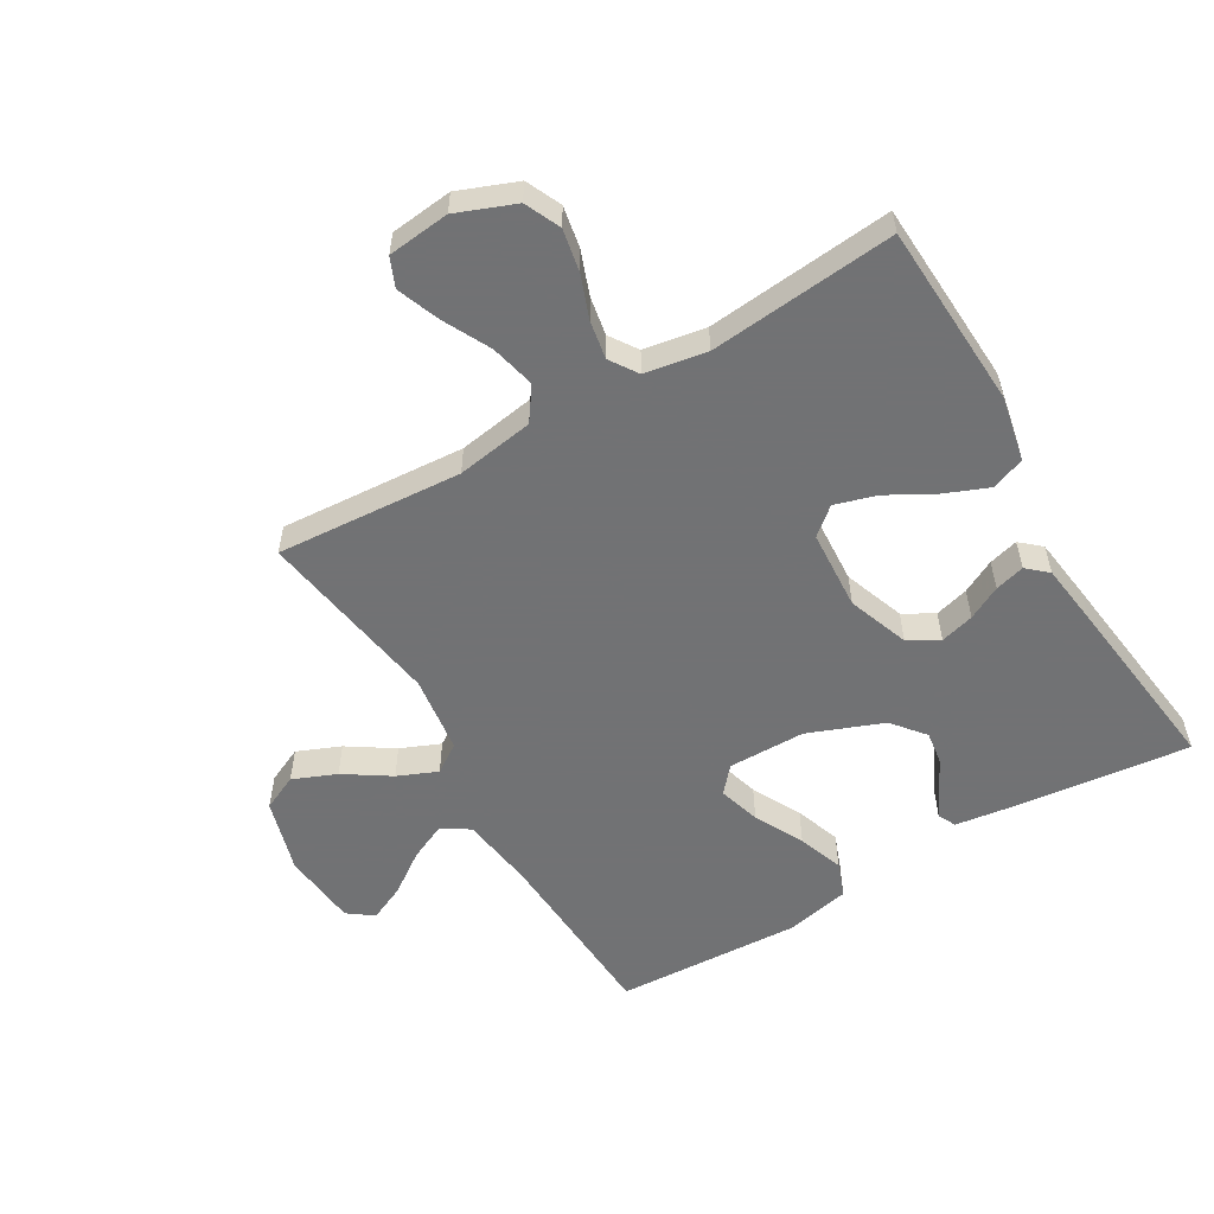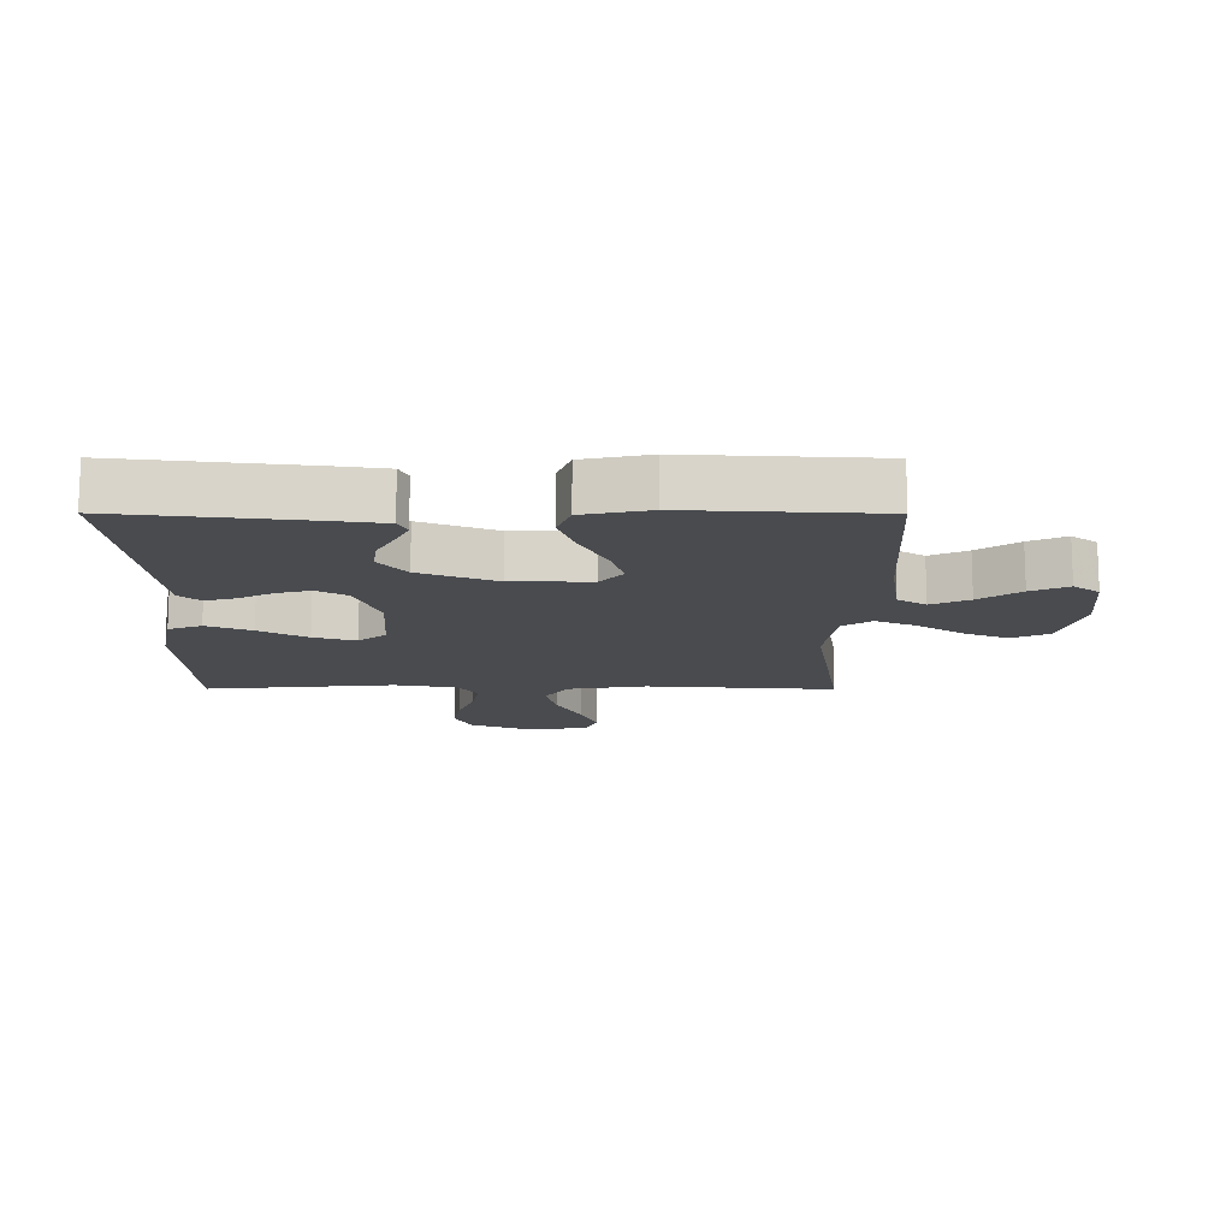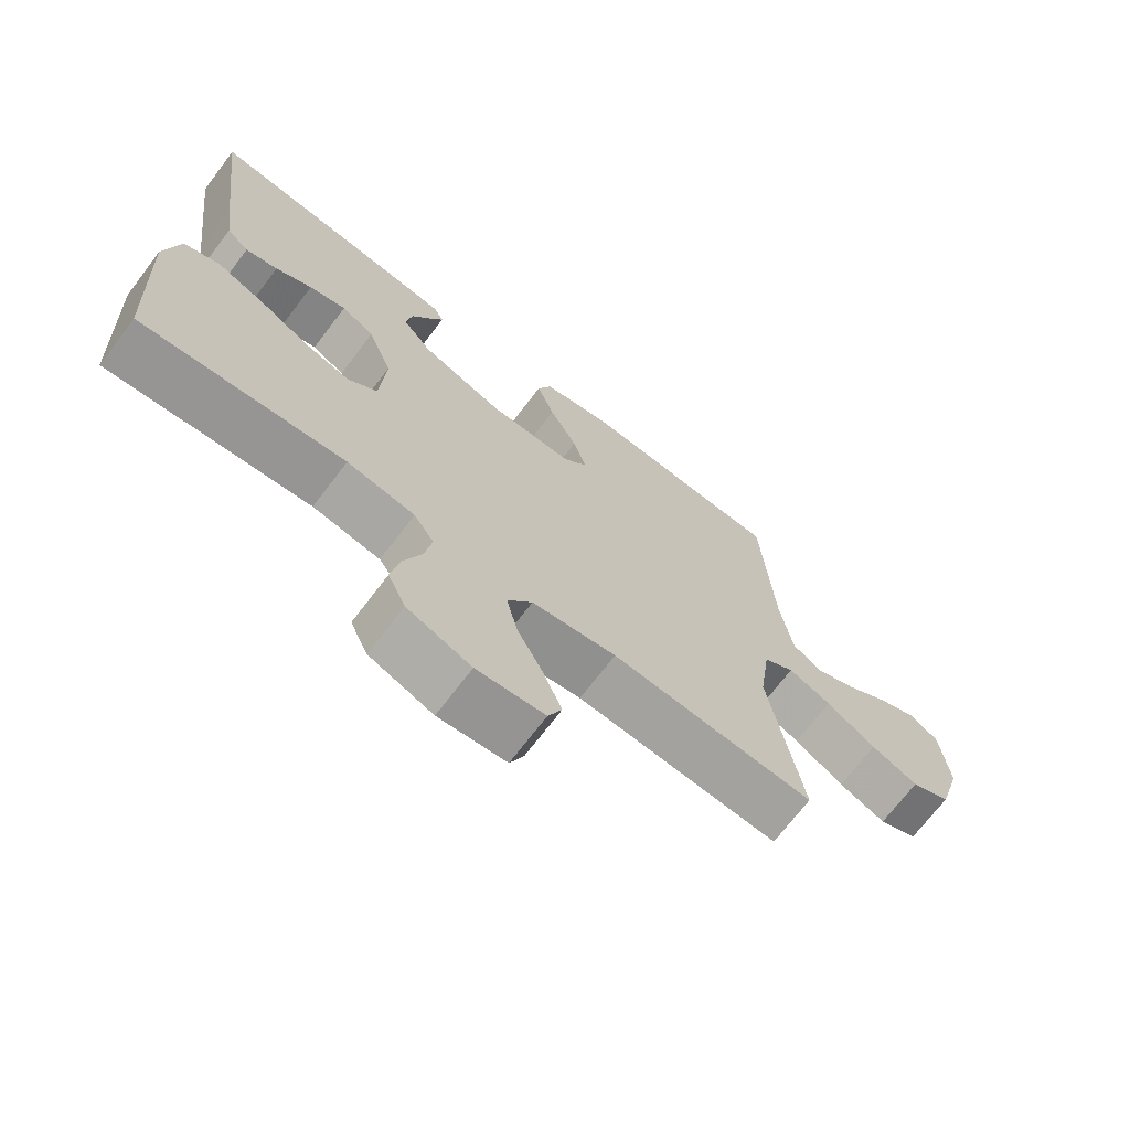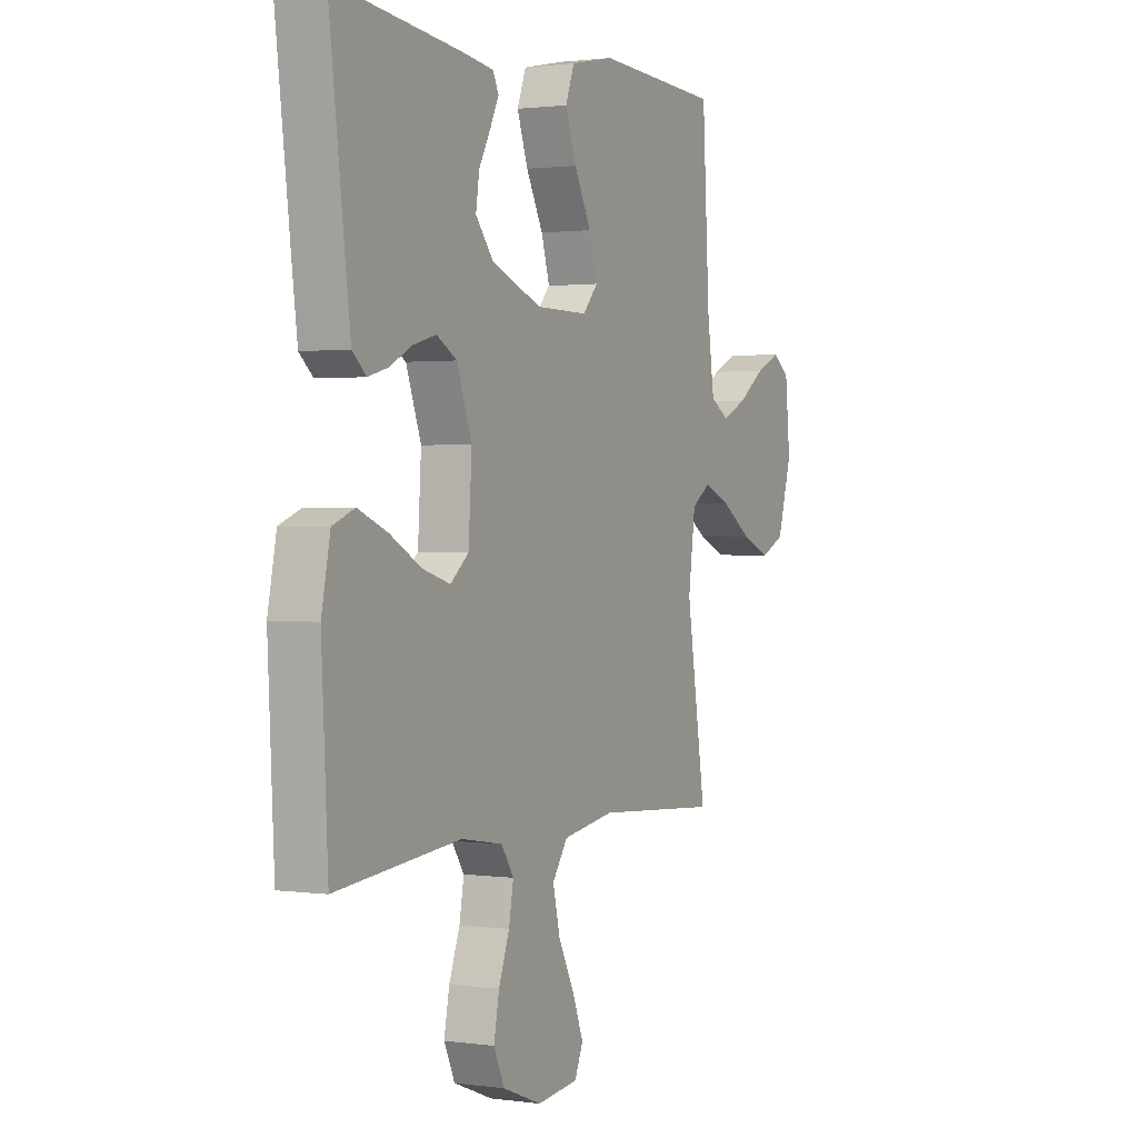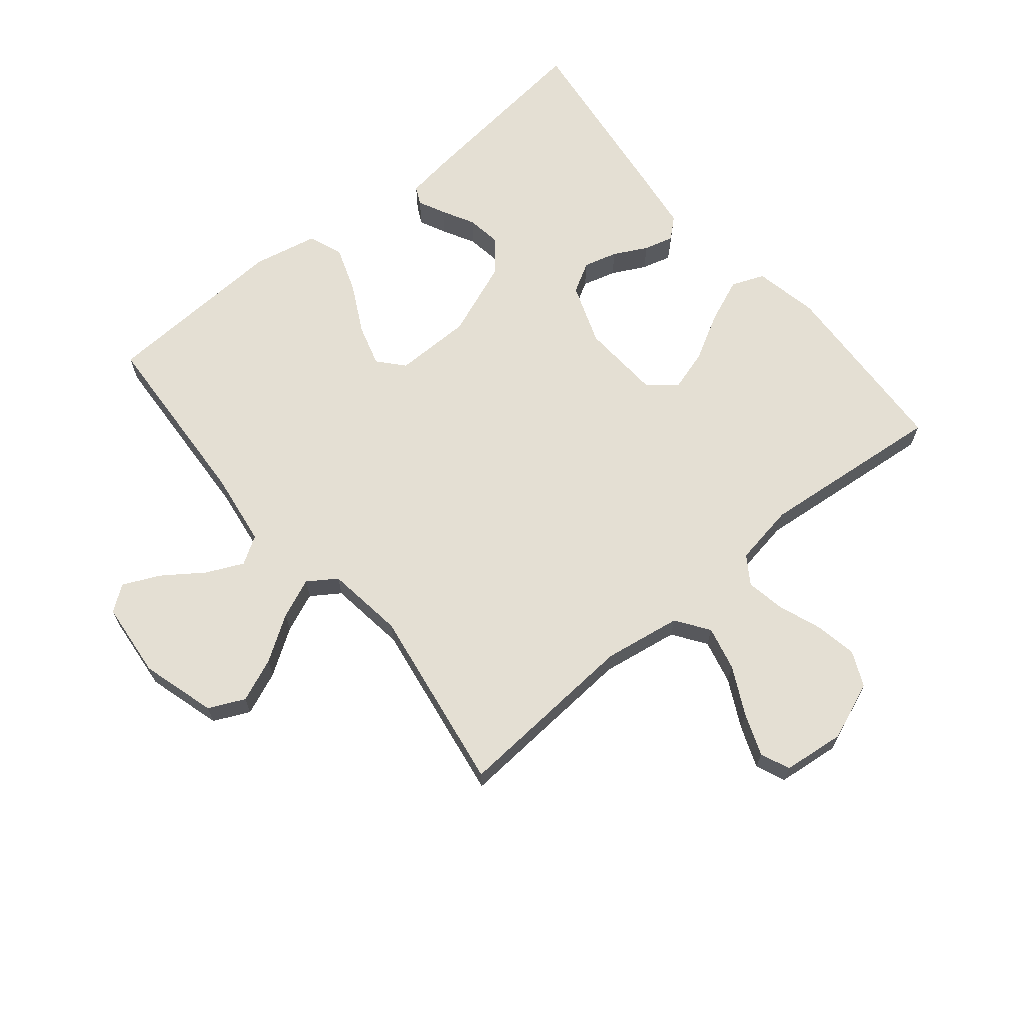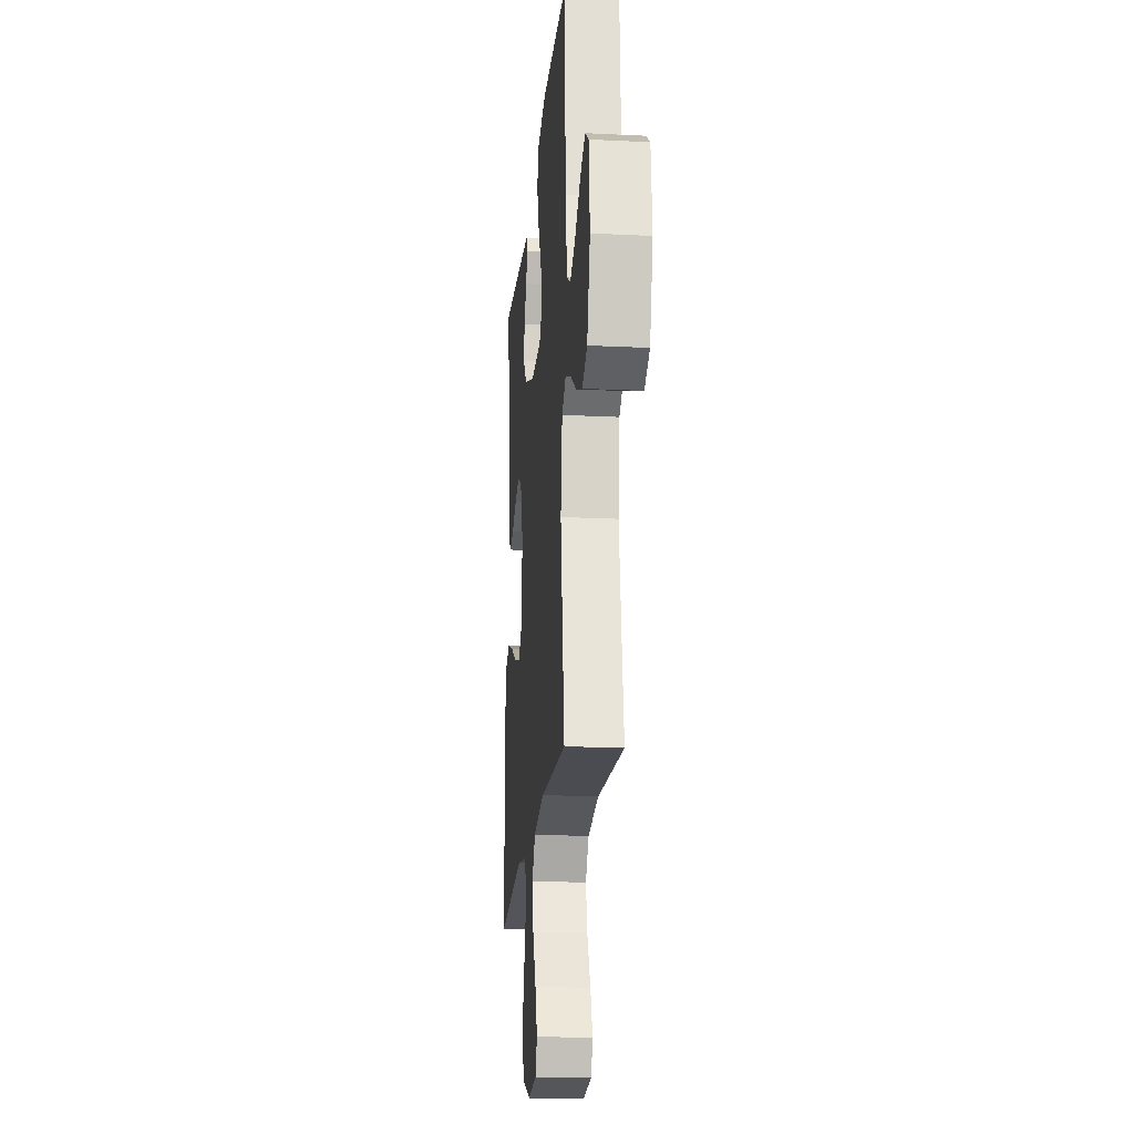
<metadata>
{"format":"obj","ext":"obj","renderer":"f3d","projection":"perspective","resolution":1024,"background":"white","views":[{"elev":-55.6,"azim":-149.5,"up":"+Y"},{"elev":-13.9,"azim":-0.2,"up":"+Y"},{"elev":-70.6,"azim":-37.3,"up":"+Z"},{"elev":1.3,"azim":-63.0,"up":"+Z"},{"elev":66.6,"azim":140.5,"up":"+Y"},{"elev":-19.5,"azim":84.8,"up":"+Z"}]}
</metadata>
<code>
v 0.5 0.07 -0.5
v 0.2 0.07 -0.479
v 0.075 0.07 -0.499
v 0.038 0.07 -0.552
v 0.055 0.07 -0.624
v 0.094 0.07 -0.701
v 0.12 0.07 -0.769
v 0.1 0.07 -0.816
v 0 0.07 -0.827
v -0.094 0.07 -0.79
v -0.12 0.07 -0.733
v -0.107 0.07 -0.665
v -0.081 0.07 -0.595
v -0.07 0.07 -0.533
v -0.1 0.07 -0.488
v -0.2 0.07 -0.471
v -0.5 0.07 -0.5
v -0.515 0.07 -0.2
v -0.494 0.07 -0.096
v -0.441 0.07 -0.075
v -0.37 0.07 -0.104
v -0.294 0.07 -0.146
v -0.227 0.07 -0.166
v -0.183 0.07 -0.129
v -0.175 0.07 0
v -0.211 0.07 0.099
v -0.26 0.07 0.127
v -0.315 0.07 0.112
v -0.369 0.07 0.084
v -0.417 0.07 0.071
v -0.45 0.07 0.1
v -0.463 0.07 0.2
v -0.5 0.07 0.5
v -0.2 0.07 0.466
v -0.121 0.07 0.455
v -0.107 0.07 0.426
v -0.128 0.07 0.383
v -0.156 0.07 0.331
v -0.164 0.07 0.276
v -0.121 0.07 0.223
v 0 0.07 0.176
v 0.125 0.07 0.175
v 0.161 0.07 0.216
v 0.141 0.07 0.284
v 0.1 0.07 0.363
v 0.074 0.07 0.437
v 0.095 0.07 0.493
v 0.2 0.07 0.515
v 0.5 0.07 0.5
v 0.517 0.07 0.2
v 0.534 0.07 0.08
v 0.579 0.07 0.052
v 0.639 0.07 0.08
v 0.704 0.07 0.126
v 0.763 0.07 0.153
v 0.804 0.07 0.123
v 0.816 0.07 0
v 0.781 0.07 -0.12
v 0.723 0.07 -0.147
v 0.653 0.07 -0.118
v 0.58 0.07 -0.07
v 0.516 0.07 -0.043
v 0.47 0.07 -0.074
v 0.453 0.07 -0.2
v 0.5 0 -0.5
v 0.2 0 -0.479
v 0.075 0 -0.499
v 0.038 0 -0.552
v 0.055 0 -0.624
v 0.094 0 -0.701
v 0.12 0 -0.769
v 0.1 0 -0.816
v 0 0 -0.827
v -0.094 0 -0.79
v -0.12 0 -0.733
v -0.107 0 -0.665
v -0.081 0 -0.595
v -0.07 0 -0.533
v -0.1 0 -0.488
v -0.2 0 -0.471
v -0.5 0 -0.5
v -0.515 0 -0.2
v -0.494 0 -0.096
v -0.441 0 -0.075
v -0.37 0 -0.104
v -0.294 0 -0.146
v -0.227 0 -0.166
v -0.183 0 -0.129
v -0.175 0 0
v -0.211 0 0.099
v -0.26 0 0.127
v -0.315 0 0.112
v -0.369 0 0.084
v -0.417 0 0.071
v -0.45 0 0.1
v -0.463 0 0.2
v -0.5 0 0.5
v -0.2 0 0.466
v -0.121 0 0.455
v -0.107 0 0.426
v -0.128 0 0.383
v -0.156 0 0.331
v -0.164 0 0.276
v -0.121 0 0.223
v 0 0 0.176
v 0.125 0 0.175
v 0.161 0 0.216
v 0.141 0 0.284
v 0.1 0 0.363
v 0.074 0 0.437
v 0.095 0 0.493
v 0.2 0 0.515
v 0.5 0 0.5
v 0.517 0 0.2
v 0.534 0 0.08
v 0.579 0 0.052
v 0.639 0 0.08
v 0.704 0 0.126
v 0.763 0 0.153
v 0.804 0 0.123
v 0.816 0 0
v 0.781 0 -0.12
v 0.723 0 -0.147
v 0.653 0 -0.118
v 0.58 0 -0.07
v 0.516 0 -0.043
v 0.47 0 -0.074
v 0.453 0 -0.2
f 59 60 61
f 58 59 61
f 57 58 61
f 56 57 61
f 55 56 61
f 54 55 61
f 53 54 61
f 52 53 61 62
f 51 52 62 63
f 48 49 50
f 47 48 50
f 46 47 50
f 45 46 50
f 44 45 50
f 50 51 63
f 44 50 63
f 43 44 63
f 36 37 38
f 35 36 38
f 34 35 38
f 33 34 38
f 32 33 38
f 31 32 38
f 30 31 38
f 29 30 38
f 28 29 38
f 27 28 38 39
f 26 27 39 40
f 20 21 22
f 19 20 22
f 18 19 22
f 17 18 22
f 16 17 22
f 15 16 22 23
f 14 15 23 24
f 11 12 13
f 10 11 13
f 9 10 13
f 8 9 13
f 7 8 13
f 6 7 13
f 5 6 13
f 4 5 13 14
f 14 24 25
f 4 14 25
f 3 4 25
f 64 1 2
f 64 2 3
f 63 64 3
f 43 63 3
f 42 43 3
f 3 25 26
f 42 3 26
f 41 42 26
f 26 40 41
f 125 124 123
f 125 123 122
f 125 122 121
f 125 121 120
f 125 120 119
f 125 119 118
f 125 118 117
f 126 125 117 116
f 127 126 116 115
f 114 113 112
f 114 112 111
f 114 111 110
f 114 110 109
f 114 109 108
f 127 115 114
f 127 114 108
f 127 108 107
f 102 101 100
f 102 100 99
f 102 99 98
f 102 98 97
f 102 97 96
f 102 96 95
f 102 95 94
f 102 94 93
f 102 93 92
f 103 102 92 91
f 104 103 91 90
f 86 85 84
f 86 84 83
f 86 83 82
f 86 82 81
f 86 81 80
f 87 86 80 79
f 88 87 79 78
f 77 76 75
f 77 75 74
f 77 74 73
f 77 73 72
f 77 72 71
f 77 71 70
f 77 70 69
f 78 77 69 68
f 89 88 78
f 89 78 68
f 89 68 67
f 66 65 128
f 67 66 128
f 67 128 127
f 67 127 107
f 67 107 106
f 90 89 67
f 90 67 106
f 90 106 105
f 105 104 90
f 1 65 66 2
f 2 66 67 3
f 3 67 68 4
f 4 68 69 5
f 5 69 70 6
f 6 70 71 7
f 7 71 72 8
f 8 72 73 9
f 9 73 74 10
f 10 74 75 11
f 11 75 76 12
f 12 76 77 13
f 13 77 78 14
f 14 78 79 15
f 15 79 80 16
f 16 80 81 17
f 17 81 82 18
f 18 82 83 19
f 19 83 84 20
f 20 84 85 21
f 21 85 86 22
f 22 86 87 23
f 23 87 88 24
f 24 88 89 25
f 25 89 90 26
f 26 90 91 27
f 27 91 92 28
f 28 92 93 29
f 29 93 94 30
f 30 94 95 31
f 31 95 96 32
f 32 96 97 33
f 33 97 98 34
f 34 98 99 35
f 35 99 100 36
f 36 100 101 37
f 37 101 102 38
f 38 102 103 39
f 39 103 104 40
f 40 104 105 41
f 41 105 106 42
f 42 106 107 43
f 43 107 108 44
f 44 108 109 45
f 45 109 110 46
f 46 110 111 47
f 47 111 112 48
f 48 112 113 49
f 49 113 114 50
f 50 114 115 51
f 51 115 116 52
f 52 116 117 53
f 53 117 118 54
f 54 118 119 55
f 55 119 120 56
f 56 120 121 57
f 57 121 122 58
f 58 122 123 59
f 59 123 124 60
f 60 124 125 61
f 61 125 126 62
f 62 126 127 63
f 63 127 128 64
f 64 128 65 1

</code>
